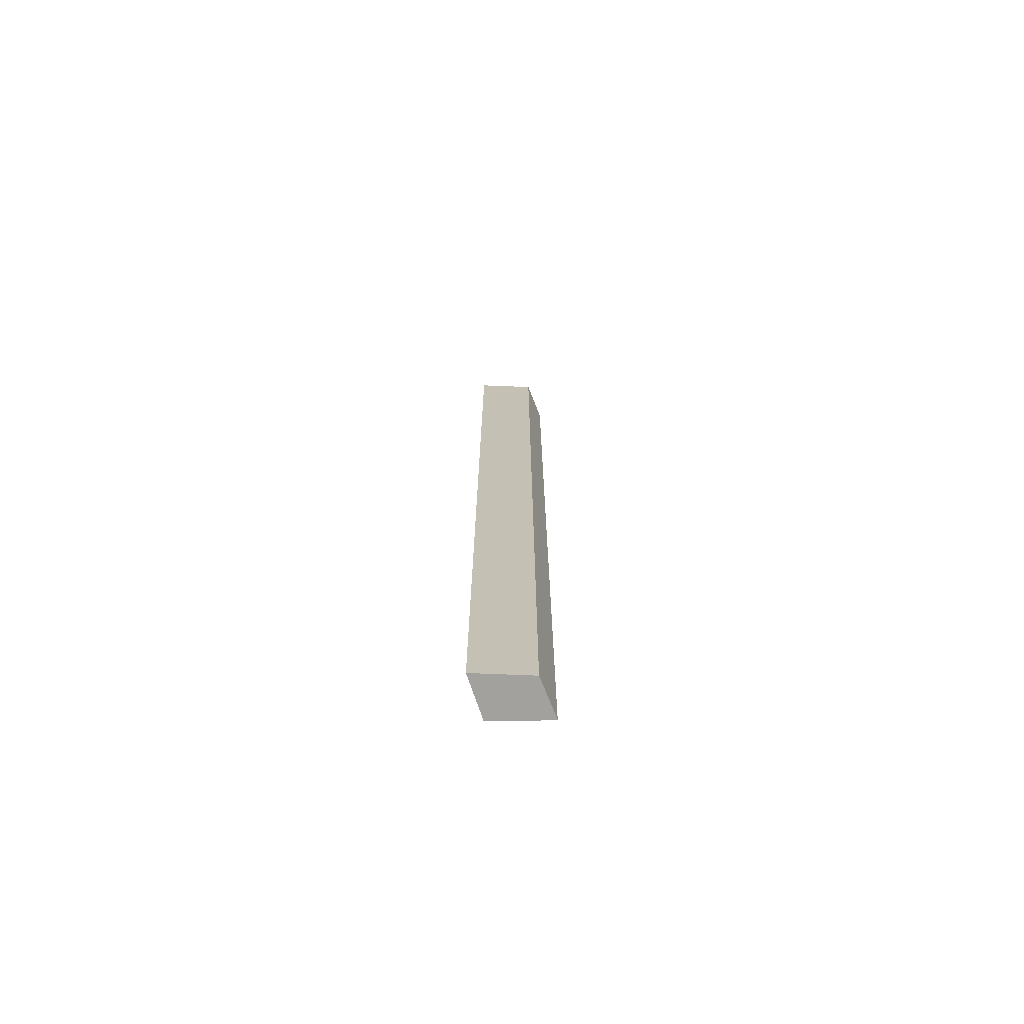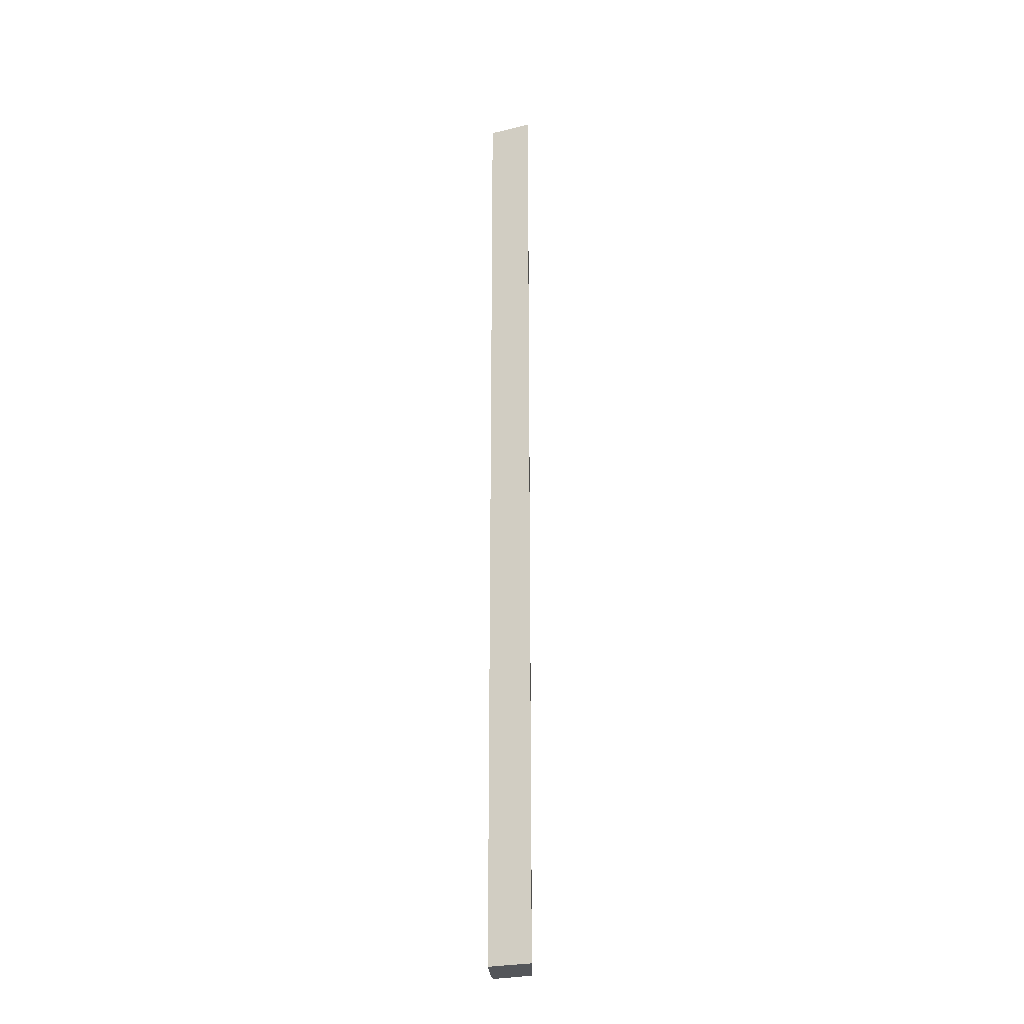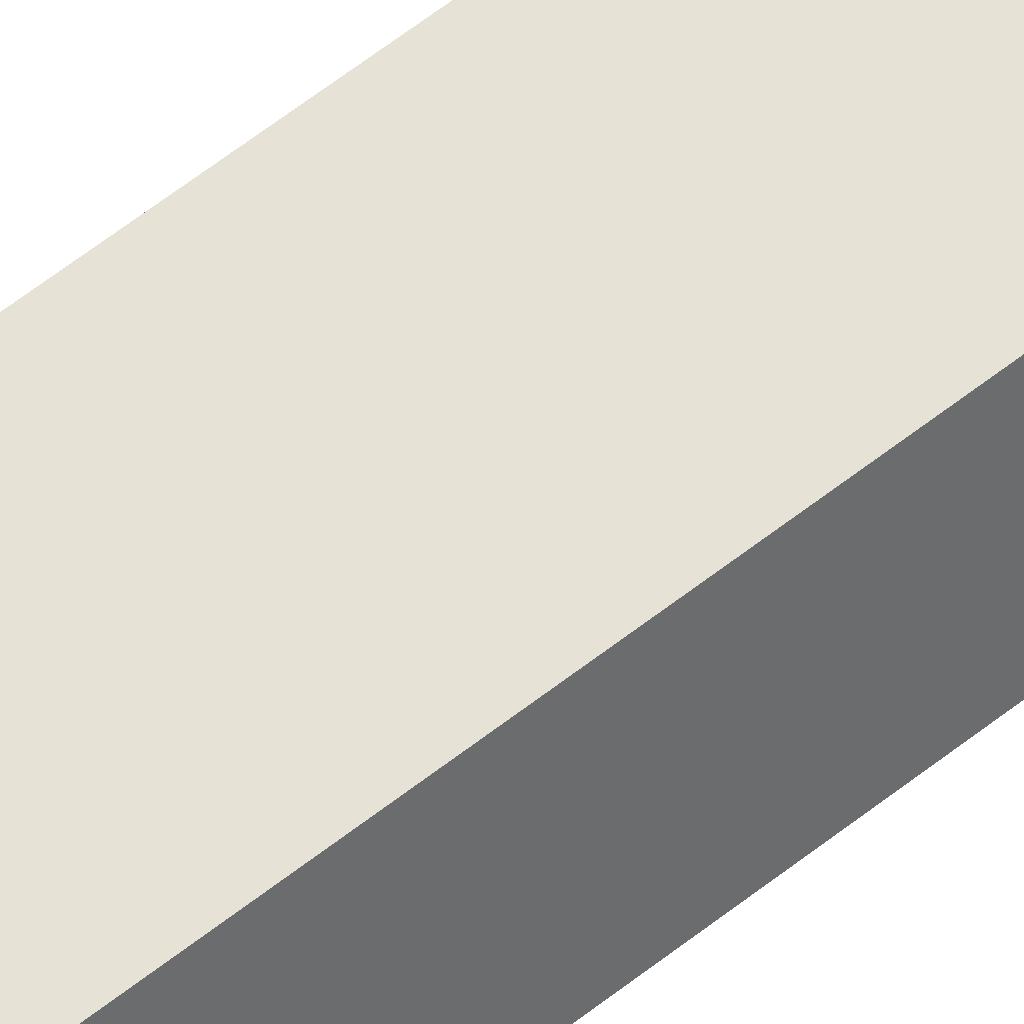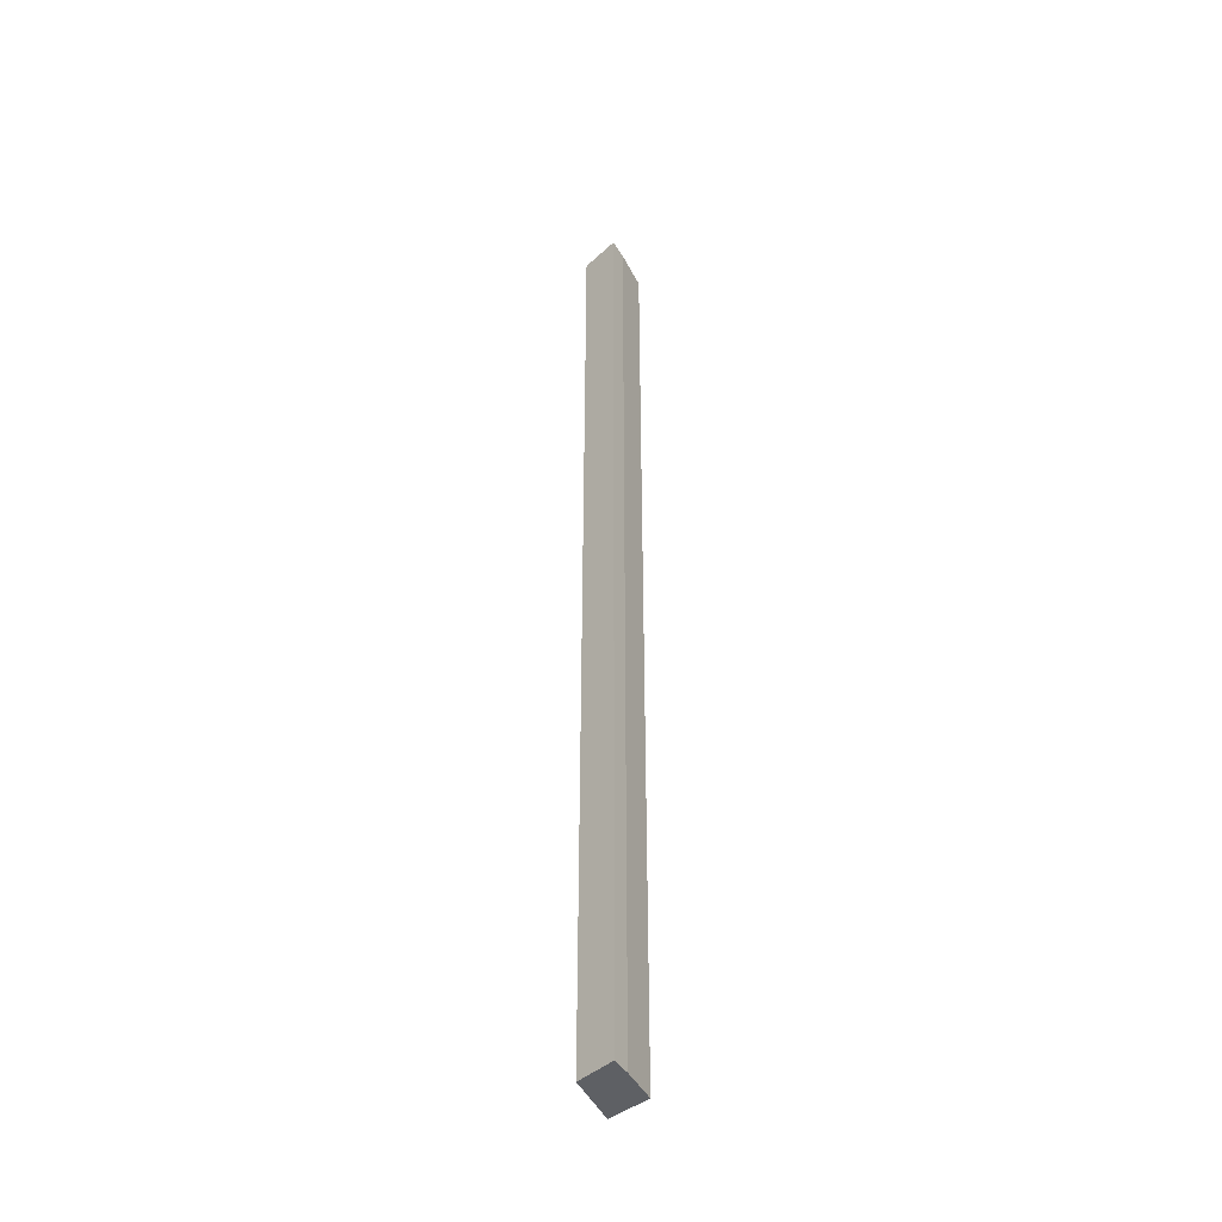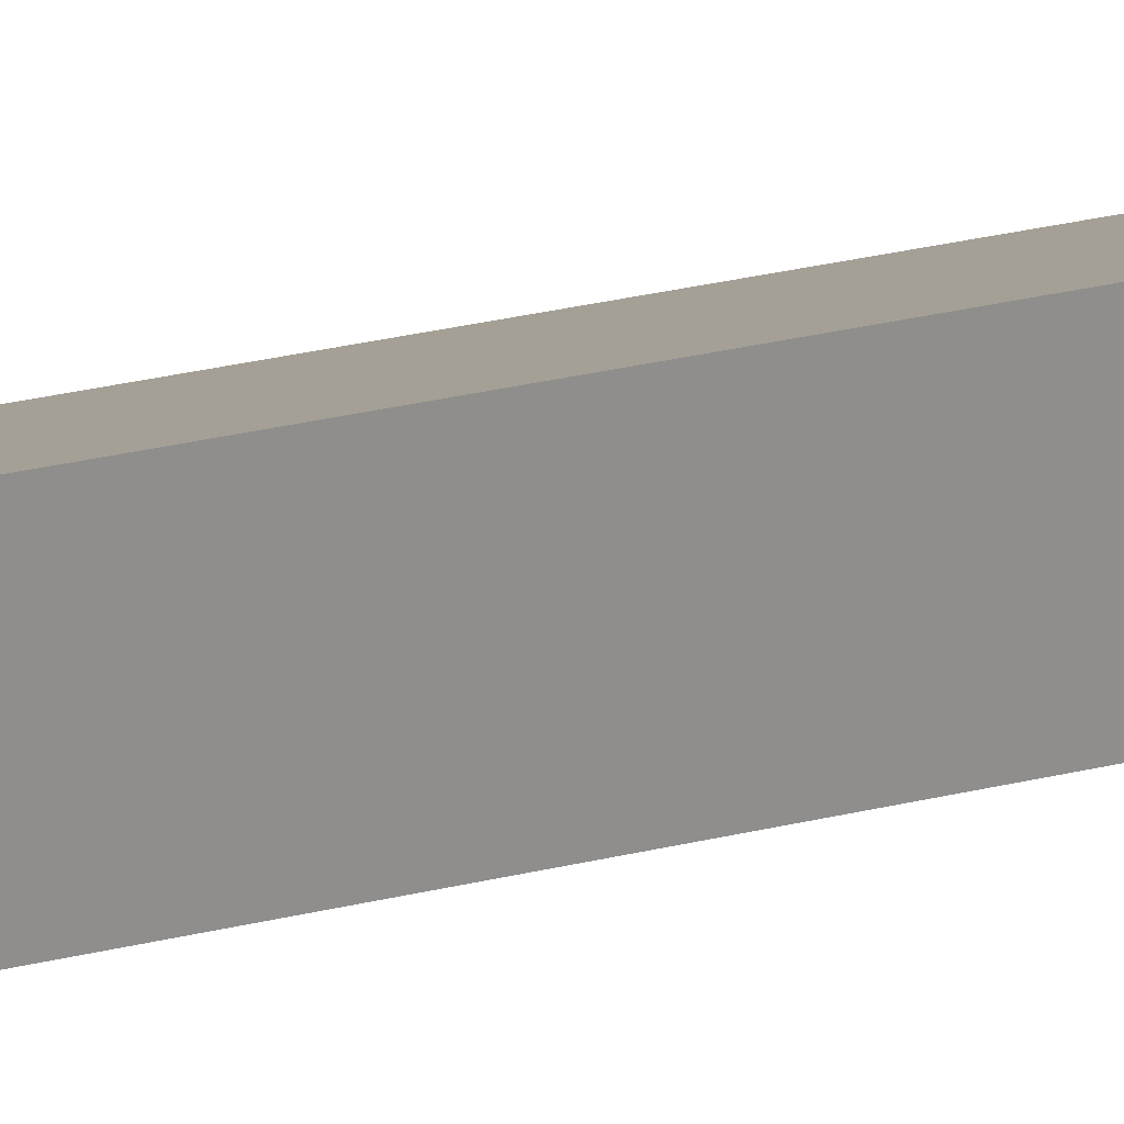
<metadata>
{"format":"obj","ext":"obj","renderer":"f3d","projection":"perspective","resolution":1024,"background":"white","views":[{"elev":-72.1,"azim":-168.8,"up":"+Z"},{"elev":-25.6,"azim":104.3,"up":"+Z"},{"elev":53.5,"azim":-131.2,"up":"+Y"},{"elev":-43.0,"azim":-53.4,"up":"+Z"},{"elev":17.0,"azim":58.9,"up":"+Y"}]}
</metadata>
<code>
v 0.04862 -0.35 0.2708
v 0.06911 -0.3459 -0.2333
v 0.06911 -0.3459 0.2708
v 0.07202 -0.323 0.2708
v 0.04222 -0.3302 -0.2333
v 0.0383 -0.3514 -0.2333
v 0.04222 -0.3302 0.2708
v 0.07202 -0.323 -0.2333
v 0.04862 -0.35 -0.2333
v 0.0383 -0.3514 0.2708
f 1 3 4
f 3 2 4
f 7 1 4
f 8 4 2
f 8 7 4
f 8 5 7
f 9 2 3
f 9 3 1
f 9 6 5
f 9 8 2
f 9 5 8
f 10 1 7
f 10 9 1
f 10 6 9
f 10 7 5
f 10 5 6

</code>
